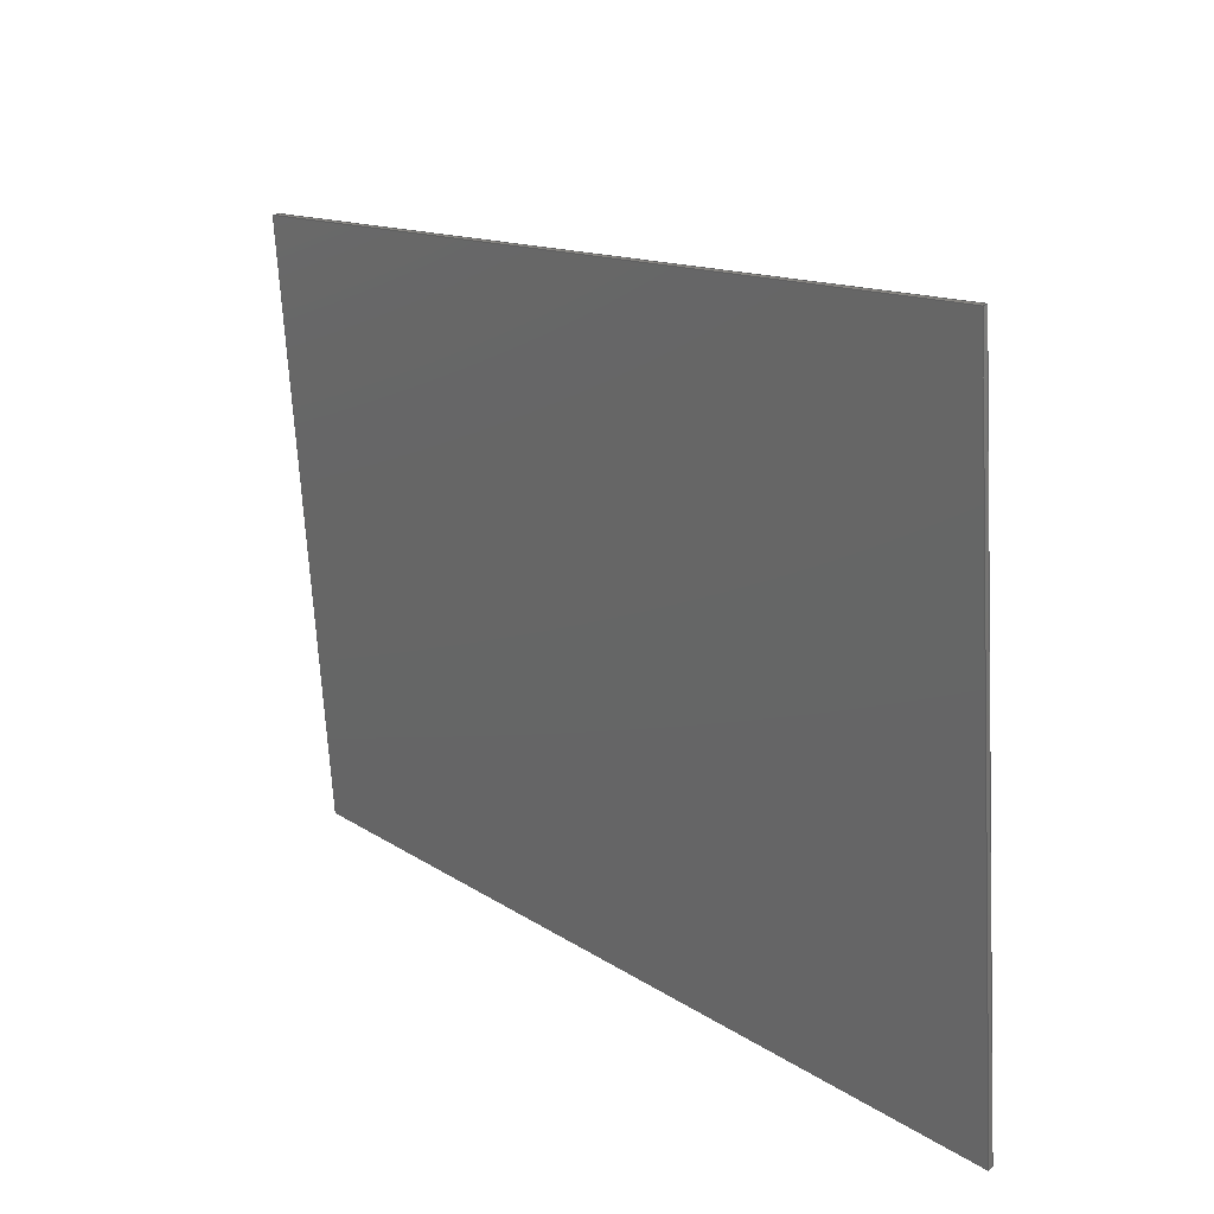
<metadata>
{"format":"step","ext":"step","renderer":"f3d","projection":"perspective","resolution":1024,"background":"white","views":[{"elev":27.3,"azim":60.3,"up":"+Y"}]}
</metadata>
<code>
ISO-10303-21;
DATA;
#1 = APPLICATION_PROTOCOL_DEFINITION('committee draft',
  'automotive_design',1997,#2);
#2 = APPLICATION_CONTEXT(
  'core data for automotive mechanical design processes');
#3 = SHAPE_DEFINITION_REPRESENTATION(#4,#10);
#4 = PRODUCT_DEFINITION_SHAPE('','',#5);
#5 = PRODUCT_DEFINITION('design','',#6,#9);
#6 = PRODUCT_DEFINITION_FORMATION('','',#7);
#7 = PRODUCT('Open CASCADE STEP translator 7.1 7',
  'Open CASCADE STEP translator 7.1 7','',(#8));
#8 = MECHANICAL_CONTEXT('',#2,'mechanical');
#9 = PRODUCT_DEFINITION_CONTEXT('part definition',#2,'design');
#10 = ADVANCED_BREP_SHAPE_REPRESENTATION('',(#11,#15),#321);
#11 = AXIS2_PLACEMENT_3D('',#12,#13,#14);
#12 = CARTESIAN_POINT('',(0,0,0));
#13 = DIRECTION('',(0,0,1));
#14 = DIRECTION('',(1,0,-0));
#15 = MANIFOLD_SOLID_BREP('',#16);
#16 = CLOSED_SHELL('',(#17,#129,#199,#244,#289,#314));
#17 = ADVANCED_FACE('',(#18),#32,.F.);
#18 = FACE_BOUND('',#19,.F.);
#19 = EDGE_LOOP('',(#20,#53,#79,#105));
#20 = ORIENTED_EDGE('',*,*,#21,.F.);
#21 = EDGE_CURVE('',#22,#24,#26,.T.);
#22 = VERTEX_POINT('',#23);
#23 = CARTESIAN_POINT('',(8448,1452,
    5874));
#24 = VERTEX_POINT('',#25);
#25 = CARTESIAN_POINT('',(9677,1669,
    5579));
#26 = SURFACE_CURVE('',#27,(#31,#42),.PCURVE_S1);
#27 = LINE('',#28,#29);
#28 = CARTESIAN_POINT('',(-1904,-373.2,
    8359));
#29 = VECTOR('',#30,1);
#30 = DIRECTION('',(0.9584,0.169,-0.23));
#31 = PCURVE('',#32,#37);
#32 = PLANE('',#33);
#33 = AXIS2_PLACEMENT_3D('',#34,#35,#36);
#34 = CARTESIAN_POINT('',(-5619,-652.3,
    9240));
#35 = DIRECTION('',(0.2288,0.02675,0.9731));
#36 = DIRECTION('',(0.9734,5.609e-15,-0.2289));
#37 = DEFINITIONAL_REPRESENTATION('',(#38),#41);
#38 = B_SPLINE_CURVE_WITH_KNOTS('',1,(#39,#40),.UNSPECIFIED.,.F.,.F.,(2,
    2),(1.067e+04,1.222e+04),
  .PIECEWISE_BEZIER_KNOTS.);
#39 = CARTESIAN_POINT('',(1.434e+04,2083));
#40 = CARTESIAN_POINT('',(1.586e+04,2344));
#41 = ( GEOMETRIC_REPRESENTATION_CONTEXT(2) 
PARAMETRIC_REPRESENTATION_CONTEXT() REPRESENTATION_CONTEXT('2D SPACE',''
  ) );
#42 = PCURVE('',#43,#48);
#43 = PLANE('',#44);
#44 = AXIS2_PLACEMENT_3D('',#45,#46,#47);
#45 = CARTESIAN_POINT('',(6.425,-36.44,0));
#46 = DIRECTION('',(0.1736,-0.9848,0));
#47 = DIRECTION('',(0,0,-1));
#48 = DEFINITIONAL_REPRESENTATION('',(#49),#52);
#49 = B_SPLINE_CURVE_WITH_KNOTS('',1,(#50,#51),.UNSPECIFIED.,.F.,.F.,(2,
    2),(1.067e+04,1.222e+04),
  .PIECEWISE_BEZIER_KNOTS.);
#50 = CARTESIAN_POINT('',(-5904,8447));
#51 = CARTESIAN_POINT('',(-5549,9950));
#52 = ( GEOMETRIC_REPRESENTATION_CONTEXT(2) 
PARAMETRIC_REPRESENTATION_CONTEXT() REPRESENTATION_CONTEXT('2D SPACE',''
  ) );
#53 = ORIENTED_EDGE('',*,*,#54,.F.);
#54 = EDGE_CURVE('',#55,#22,#57,.T.);
#55 = VERTEX_POINT('',#56);
#56 = CARTESIAN_POINT('',(8556,526.6,
    5874));
#57 = SURFACE_CURVE('',#58,(#62,#68),.PCURVE_S1);
#58 = LINE('',#59,#60);
#59 = CARTESIAN_POINT('',(8501,998.1,
    5874));
#60 = VECTOR('',#61,1);
#61 = DIRECTION('',(-0.1161,0.9932,4.34e-08));
#62 = PCURVE('',#32,#63);
#63 = DEFINITIONAL_REPRESENTATION('',(#64),#67);
#64 = B_SPLINE_CURVE_WITH_KNOTS('',1,(#65,#66),.UNSPECIFIED.,.F.,.F.,(2,
    2),(-567.9,550.3),.PIECEWISE_BEZIER_KNOTS.);
#65 = CARTESIAN_POINT('',(1.458e+04,1087));
#66 = CARTESIAN_POINT('',(1.445e+04,2198));
#67 = ( GEOMETRIC_REPRESENTATION_CONTEXT(2) 
PARAMETRIC_REPRESENTATION_CONTEXT() REPRESENTATION_CONTEXT('2D SPACE',''
  ) );
#68 = PCURVE('',#69,#74);
#69 = PLANE('',#70);
#70 = AXIS2_PLACEMENT_3D('',#71,#72,#73);
#71 = CARTESIAN_POINT('',(8501,998.1,
    -5650));
#72 = DIRECTION('',(0.9932,0.1161,0));
#73 = DIRECTION('',(0,0,-1));
#74 = DEFINITIONAL_REPRESENTATION('',(#75),#78);
#75 = B_SPLINE_CURVE_WITH_KNOTS('',1,(#76,#77),.UNSPECIFIED.,.F.,.F.,(2,
    2),(-567.9,550.3),.PIECEWISE_BEZIER_KNOTS.);
#76 = CARTESIAN_POINT('',(-1.152e+04,-567.9));
#77 = CARTESIAN_POINT('',(-1.152e+04,550.3));
#78 = ( GEOMETRIC_REPRESENTATION_CONTEXT(2) 
PARAMETRIC_REPRESENTATION_CONTEXT() REPRESENTATION_CONTEXT('2D SPACE',''
  ) );
#79 = ORIENTED_EDGE('',*,*,#80,.T.);
#80 = EDGE_CURVE('',#55,#81,#83,.T.);
#81 = VERTEX_POINT('',#82);
#82 = CARTESIAN_POINT('',(9802,599.2,
    5579));
#83 = SURFACE_CURVE('',#84,(#88,#94),.PCURVE_S1);
#84 = LINE('',#85,#86);
#85 = CARTESIAN_POINT('',(-1938,-84.65,
    8359));
#86 = VECTOR('',#87,1);
#87 = DIRECTION('',(0.9715,0.05659,-0.23));
#88 = PCURVE('',#32,#89);
#89 = DEFINITIONAL_REPRESENTATION('',(#90),#93);
#90 = B_SPLINE_CURVE_WITH_KNOTS('',1,(#91,#92),.UNSPECIFIED.,.F.,.F.,(2,
    2),(1.067e+04,1.222e+04),
  .PIECEWISE_BEZIER_KNOTS.);
#91 = CARTESIAN_POINT('',(1.444e+04,1172));
#92 = CARTESIAN_POINT('',(1.598e+04,1259));
#93 = ( GEOMETRIC_REPRESENTATION_CONTEXT(2) 
PARAMETRIC_REPRESENTATION_CONTEXT() REPRESENTATION_CONTEXT('2D SPACE',''
  ) );
#94 = PCURVE('',#95,#100);
#95 = PLANE('',#96);
#96 = AXIS2_PLACEMENT_3D('',#97,#98,#99);
#97 = CARTESIAN_POINT('',(-1.639,28.15,0));
#98 = DIRECTION('',(0.05814,-0.9983,0));
#99 = DIRECTION('',(0,0,-1));
#100 = DEFINITIONAL_REPRESENTATION('',(#101),#104);
#101 = B_SPLINE_CURVE_WITH_KNOTS('',1,(#102,#103),.UNSPECIFIED.,.F.,.F.,
  (2,2),(1.067e+04,1.222e+04),
  .PIECEWISE_BEZIER_KNOTS.);
#102 = CARTESIAN_POINT('',(-5904,8447));
#103 = CARTESIAN_POINT('',(-5549,9950));
#104 = ( GEOMETRIC_REPRESENTATION_CONTEXT(2) 
PARAMETRIC_REPRESENTATION_CONTEXT() REPRESENTATION_CONTEXT('2D SPACE',''
  ) );
#105 = ORIENTED_EDGE('',*,*,#106,.T.);
#106 = EDGE_CURVE('',#81,#24,#107,.T.);
#107 = SURFACE_CURVE('',#108,(#112,#118),.PCURVE_S1);
#108 = LINE('',#109,#110);
#109 = CARTESIAN_POINT('',(9739,1143,
    5579));
#110 = VECTOR('',#111,1);
#111 = DIRECTION('',(-0.1161,0.9932,4.007e-08));
#112 = PCURVE('',#32,#113);
#113 = DEFINITIONAL_REPRESENTATION('',(#114),#117);
#114 = B_SPLINE_CURVE_WITH_KNOTS('',1,(#115,#116),.UNSPECIFIED.,.F.,.F.,
  (2,2),(-671.3,639.7),.PIECEWISE_BEZIER_KNOTS.);
#115 = CARTESIAN_POINT('',(1.586e+04,1129));
#116 = CARTESIAN_POINT('',(1.572e+04,2431));
#117 = ( GEOMETRIC_REPRESENTATION_CONTEXT(2) 
PARAMETRIC_REPRESENTATION_CONTEXT() REPRESENTATION_CONTEXT('2D SPACE',''
  ) );
#118 = PCURVE('',#119,#124);
#119 = PLANE('',#120);
#120 = AXIS2_PLACEMENT_3D('',#121,#122,#123);
#121 = CARTESIAN_POINT('',(1480,177.4,
    -1.1e+04));
#122 = DIRECTION('',(0.8878,0.1038,-0.4484));
#123 = DIRECTION('',(-0.4508,-6.779e-14,-0.8926
    ));
#124 = DEFINITIONAL_REPRESENTATION('',(#125),#128);
#125 = B_SPLINE_CURVE_WITH_KNOTS('',1,(#126,#127),.UNSPECIFIED.,.F.,.F.,
  (2,2),(-671.3,639.7),.PIECEWISE_BEZIER_KNOTS.);
#126 = CARTESIAN_POINT('',(-1.855e+04,300.3));
#127 = CARTESIAN_POINT('',(-1.849e+04,1609));
#128 = ( GEOMETRIC_REPRESENTATION_CONTEXT(2) 
PARAMETRIC_REPRESENTATION_CONTEXT() REPRESENTATION_CONTEXT('2D SPACE',''
  ) );
#129 = ADVANCED_FACE('',(#130),#43,.F.);
#130 = FACE_BOUND('',#131,.F.);
#131 = EDGE_LOOP('',(#132,#153,#179,#198));
#132 = ORIENTED_EDGE('',*,*,#133,.F.);
#133 = EDGE_CURVE('',#134,#24,#136,.T.);
#134 = VERTEX_POINT('',#135);
#135 = CARTESIAN_POINT('',(9682,1670,
    5589));
#136 = SURFACE_CURVE('',#137,(#141,#147),.PCURVE_S1);
#137 = LINE('',#138,#139);
#138 = CARTESIAN_POINT('',(3498,579.3,
    -6906));
#139 = VECTOR('',#140,1);
#140 = DIRECTION('',(-0.4422,-0.07797,-0.8935
    ));
#141 = PCURVE('',#43,#142);
#142 = DEFINITIONAL_REPRESENTATION('',(#143),#146);
#143 = B_SPLINE_CURVE_WITH_KNOTS('',1,(#144,#145),.UNSPECIFIED.,.F.,.F.,
  (2,2),(-1.448e+04,-1.33e+04),
  .PIECEWISE_BEZIER_KNOTS.);
#144 = CARTESIAN_POINT('',(-6034,1.005e+04));
#145 = CARTESIAN_POINT('',(-4977,9517));
#146 = ( GEOMETRIC_REPRESENTATION_CONTEXT(2) 
PARAMETRIC_REPRESENTATION_CONTEXT() REPRESENTATION_CONTEXT('2D SPACE',''
  ) );
#147 = PCURVE('',#119,#148);
#148 = DEFINITIONAL_REPRESENTATION('',(#149),#152);
#149 = B_SPLINE_CURVE_WITH_KNOTS('',1,(#150,#151),.UNSPECIFIED.,.F.,.F.,
  (2,2),(-1.448e+04,-1.33e+04),
  .PIECEWISE_BEZIER_KNOTS.);
#150 = CARTESIAN_POINT('',(-1.9e+04,1539));
#151 = CARTESIAN_POINT('',(-1.782e+04,1447));
#152 = ( GEOMETRIC_REPRESENTATION_CONTEXT(2) 
PARAMETRIC_REPRESENTATION_CONTEXT() REPRESENTATION_CONTEXT('2D SPACE',''
  ) );
#153 = ORIENTED_EDGE('',*,*,#154,.T.);
#154 = EDGE_CURVE('',#134,#155,#157,.T.);
#155 = VERTEX_POINT('',#156);
#156 = CARTESIAN_POINT('',(8448,1452,
    5885));
#157 = SURFACE_CURVE('',#158,(#162,#168),.PCURVE_S1);
#158 = LINE('',#159,#160);
#159 = CARTESIAN_POINT('',(-1901,-372.8,
    8369));
#160 = VECTOR('',#161,1);
#161 = DIRECTION('',(-0.9584,-0.169,0.23));
#162 = PCURVE('',#43,#163);
#163 = DEFINITIONAL_REPRESENTATION('',(#164),#167);
#164 = B_SPLINE_CURVE_WITH_KNOTS('',1,(#165,#166),.UNSPECIFIED.,.F.,.F.,
  (2,2),(-1.223e+04,-1.067e+04),
  .PIECEWISE_BEZIER_KNOTS.);
#165 = CARTESIAN_POINT('',(-5556,9963));
#166 = CARTESIAN_POINT('',(-5915,8446));
#167 = ( GEOMETRIC_REPRESENTATION_CONTEXT(2) 
PARAMETRIC_REPRESENTATION_CONTEXT() REPRESENTATION_CONTEXT('2D SPACE',''
  ) );
#168 = PCURVE('',#169,#174);
#169 = PLANE('',#170);
#170 = AXIS2_PLACEMENT_3D('',#171,#172,#173);
#171 = CARTESIAN_POINT('',(-5616,-652,
    9250));
#172 = DIRECTION('',(0.2288,0.02675,0.9731));
#173 = DIRECTION('',(0.9734,5.609e-15,-0.2289)
  );
#174 = DEFINITIONAL_REPRESENTATION('',(#175),#178);
#175 = B_SPLINE_CURVE_WITH_KNOTS('',1,(#176,#177),.UNSPECIFIED.,.F.,.F.,
  (2,2),(-1.223e+04,-1.067e+04),
  .PIECEWISE_BEZIER_KNOTS.);
#176 = CARTESIAN_POINT('',(1.587e+04,2346));
#177 = CARTESIAN_POINT('',(1.433e+04,2083));
#178 = ( GEOMETRIC_REPRESENTATION_CONTEXT(2) 
PARAMETRIC_REPRESENTATION_CONTEXT() REPRESENTATION_CONTEXT('2D SPACE',''
  ) );
#179 = ORIENTED_EDGE('',*,*,#180,.T.);
#180 = EDGE_CURVE('',#155,#22,#181,.T.);
#181 = SURFACE_CURVE('',#182,(#186,#192),.PCURVE_S1);
#182 = LINE('',#183,#184);
#183 = CARTESIAN_POINT('',(8448,1452,
    -2825));
#184 = VECTOR('',#185,1);
#185 = DIRECTION('',(0,0,-1));
#186 = PCURVE('',#43,#187);
#187 = DEFINITIONAL_REPRESENTATION('',(#188),#191);
#188 = B_SPLINE_CURVE_WITH_KNOTS('',1,(#189,#190),.UNSPECIFIED.,.F.,.F.,
  (2,2),(-8950,-7802),
  .PIECEWISE_BEZIER_KNOTS.);
#189 = CARTESIAN_POINT('',(-6125,8572));
#190 = CARTESIAN_POINT('',(-4977,8572));
#191 = ( GEOMETRIC_REPRESENTATION_CONTEXT(2) 
PARAMETRIC_REPRESENTATION_CONTEXT() REPRESENTATION_CONTEXT('2D SPACE',''
  ) );
#192 = PCURVE('',#69,#193);
#193 = DEFINITIONAL_REPRESENTATION('',(#194),#197);
#194 = B_SPLINE_CURVE_WITH_KNOTS('',1,(#195,#196),.UNSPECIFIED.,.F.,.F.,
  (2,2),(-8950,-7802),
  .PIECEWISE_BEZIER_KNOTS.);
#195 = CARTESIAN_POINT('',(-1.177e+04,457.1));
#196 = CARTESIAN_POINT('',(-1.063e+04,457.1));
#197 = ( GEOMETRIC_REPRESENTATION_CONTEXT(2) 
PARAMETRIC_REPRESENTATION_CONTEXT() REPRESENTATION_CONTEXT('2D SPACE',''
  ) );
#198 = ORIENTED_EDGE('',*,*,#21,.T.);
#199 = ADVANCED_FACE('',(#200),#119,.T.);
#200 = FACE_BOUND('',#201,.T.);
#201 = EDGE_LOOP('',(#202,#203,#224,#243));
#202 = ORIENTED_EDGE('',*,*,#133,.F.);
#203 = ORIENTED_EDGE('',*,*,#204,.T.);
#204 = EDGE_CURVE('',#134,#205,#207,.T.);
#205 = VERTEX_POINT('',#206);
#206 = CARTESIAN_POINT('',(9807,599.4,
    5589));
#207 = SURFACE_CURVE('',#208,(#212,#218),.PCURVE_S1);
#208 = LINE('',#209,#210);
#209 = CARTESIAN_POINT('',(9743,1143,
    5589));
#210 = VECTOR('',#211,1);
#211 = DIRECTION('',(0.1161,-0.9932,-4.007e-08)
  );
#212 = PCURVE('',#119,#213);
#213 = DEFINITIONAL_REPRESENTATION('',(#214),#217);
#214 = B_SPLINE_CURVE_WITH_KNOTS('',1,(#215,#216),.UNSPECIFIED.,.F.,.F.,
  (2,2),(-641.4,672),.PIECEWISE_BEZIER_KNOTS.);
#215 = CARTESIAN_POINT('',(-1.85e+04,1612));
#216 = CARTESIAN_POINT('',(-1.857e+04,300.1));
#217 = ( GEOMETRIC_REPRESENTATION_CONTEXT(2) 
PARAMETRIC_REPRESENTATION_CONTEXT() REPRESENTATION_CONTEXT('2D SPACE',''
  ) );
#218 = PCURVE('',#169,#219);
#219 = DEFINITIONAL_REPRESENTATION('',(#220),#223);
#220 = B_SPLINE_CURVE_WITH_KNOTS('',1,(#221,#222),.UNSPECIFIED.,.F.,.F.,
  (2,2),(-641.4,672),.PIECEWISE_BEZIER_KNOTS.);
#221 = CARTESIAN_POINT('',(1.572e+04,2433));
#222 = CARTESIAN_POINT('',(1.587e+04,1128));
#223 = ( GEOMETRIC_REPRESENTATION_CONTEXT(2) 
PARAMETRIC_REPRESENTATION_CONTEXT() REPRESENTATION_CONTEXT('2D SPACE',''
  ) );
#224 = ORIENTED_EDGE('',*,*,#225,.T.);
#225 = EDGE_CURVE('',#205,#81,#226,.T.);
#226 = SURFACE_CURVE('',#227,(#231,#237),.PCURVE_S1);
#227 = LINE('',#228,#229);
#228 = CARTESIAN_POINT('',(3539,234.3,
    -6907));
#229 = VECTOR('',#230,1);
#230 = DIRECTION('',(-0.4482,-0.02611,-0.8935)
  );
#231 = PCURVE('',#119,#232);
#232 = DEFINITIONAL_REPRESENTATION('',(#233),#236);
#233 = B_SPLINE_CURVE_WITH_KNOTS('',1,(#234,#235),.UNSPECIFIED.,.F.,.F.,
  (2,2),(-1.448e+04,-1.33e+04),
  .PIECEWISE_BEZIER_KNOTS.);
#234 = CARTESIAN_POINT('',(-1.906e+04,437.4));
#235 = CARTESIAN_POINT('',(-1.787e+04,406.4));
#236 = ( GEOMETRIC_REPRESENTATION_CONTEXT(2) 
PARAMETRIC_REPRESENTATION_CONTEXT() REPRESENTATION_CONTEXT('2D SPACE',''
  ) );
#237 = PCURVE('',#95,#238);
#238 = DEFINITIONAL_REPRESENTATION('',(#239),#242);
#239 = B_SPLINE_CURVE_WITH_KNOTS('',1,(#240,#241),.UNSPECIFIED.,.F.,.F.,
  (2,2),(-1.448e+04,-1.33e+04),
  .PIECEWISE_BEZIER_KNOTS.);
#240 = CARTESIAN_POINT('',(-6034,1.005e+04));
#241 = CARTESIAN_POINT('',(-4977,9518));
#242 = ( GEOMETRIC_REPRESENTATION_CONTEXT(2) 
PARAMETRIC_REPRESENTATION_CONTEXT() REPRESENTATION_CONTEXT('2D SPACE',''
  ) );
#243 = ORIENTED_EDGE('',*,*,#106,.T.);
#244 = ADVANCED_FACE('',(#245),#95,.T.);
#245 = FACE_BOUND('',#246,.T.);
#246 = EDGE_LOOP('',(#247,#248,#249,#270));
#247 = ORIENTED_EDGE('',*,*,#80,.T.);
#248 = ORIENTED_EDGE('',*,*,#225,.F.);
#249 = ORIENTED_EDGE('',*,*,#250,.T.);
#250 = EDGE_CURVE('',#205,#251,#253,.T.);
#251 = VERTEX_POINT('',#252);
#252 = CARTESIAN_POINT('',(8556,526.6,
    5885));
#253 = SURFACE_CURVE('',#254,(#258,#264),.PCURVE_S1);
#254 = LINE('',#255,#256);
#255 = CARTESIAN_POINT('',(-1936,-84.51,
    8369));
#256 = VECTOR('',#257,1);
#257 = DIRECTION('',(-0.9715,-0.05659,0.23)
  );
#258 = PCURVE('',#95,#259);
#259 = DEFINITIONAL_REPRESENTATION('',(#260),#263);
#260 = B_SPLINE_CURVE_WITH_KNOTS('',1,(#261,#262),.UNSPECIFIED.,.F.,.F.,
  (2,2),(-1.223e+04,-1.067e+04),
  .PIECEWISE_BEZIER_KNOTS.);
#261 = CARTESIAN_POINT('',(-5556,9963));
#262 = CARTESIAN_POINT('',(-5915,8446));
#263 = ( GEOMETRIC_REPRESENTATION_CONTEXT(2) 
PARAMETRIC_REPRESENTATION_CONTEXT() REPRESENTATION_CONTEXT('2D SPACE',''
  ) );
#264 = PCURVE('',#169,#265);
#265 = DEFINITIONAL_REPRESENTATION('',(#266),#269);
#266 = B_SPLINE_CURVE_WITH_KNOTS('',1,(#267,#268),.UNSPECIFIED.,.F.,.F.,
  (2,2),(-1.223e+04,-1.067e+04),
  .PIECEWISE_BEZIER_KNOTS.);
#267 = CARTESIAN_POINT('',(1.599e+04,1260));
#268 = CARTESIAN_POINT('',(1.444e+04,1172));
#269 = ( GEOMETRIC_REPRESENTATION_CONTEXT(2) 
PARAMETRIC_REPRESENTATION_CONTEXT() REPRESENTATION_CONTEXT('2D SPACE',''
  ) );
#270 = ORIENTED_EDGE('',*,*,#271,.T.);
#271 = EDGE_CURVE('',#251,#55,#272,.T.);
#272 = SURFACE_CURVE('',#273,(#277,#283),.PCURVE_S1);
#273 = LINE('',#274,#275);
#274 = CARTESIAN_POINT('',(8556,526.6,
    -2825));
#275 = VECTOR('',#276,1);
#276 = DIRECTION('',(0,0,-1));
#277 = PCURVE('',#95,#278);
#278 = DEFINITIONAL_REPRESENTATION('',(#279),#282);
#279 = B_SPLINE_CURVE_WITH_KNOTS('',1,(#280,#281),.UNSPECIFIED.,.F.,.F.,
  (2,2),(-8950,-7802),
  .PIECEWISE_BEZIER_KNOTS.);
#280 = CARTESIAN_POINT('',(-6125,8573));
#281 = CARTESIAN_POINT('',(-4977,8573));
#282 = ( GEOMETRIC_REPRESENTATION_CONTEXT(2) 
PARAMETRIC_REPRESENTATION_CONTEXT() REPRESENTATION_CONTEXT('2D SPACE',''
  ) );
#283 = PCURVE('',#69,#284);
#284 = DEFINITIONAL_REPRESENTATION('',(#285),#288);
#285 = B_SPLINE_CURVE_WITH_KNOTS('',1,(#286,#287),.UNSPECIFIED.,.F.,.F.,
  (2,2),(-8950,-7802),
  .PIECEWISE_BEZIER_KNOTS.);
#286 = CARTESIAN_POINT('',(-1.177e+04,-474.7));
#287 = CARTESIAN_POINT('',(-1.063e+04,-474.7));
#288 = ( GEOMETRIC_REPRESENTATION_CONTEXT(2) 
PARAMETRIC_REPRESENTATION_CONTEXT() REPRESENTATION_CONTEXT('2D SPACE',''
  ) );
#289 = ADVANCED_FACE('',(#290),#69,.F.);
#290 = FACE_BOUND('',#291,.F.);
#291 = EDGE_LOOP('',(#292,#293,#312,#313));
#292 = ORIENTED_EDGE('',*,*,#180,.F.);
#293 = ORIENTED_EDGE('',*,*,#294,.T.);
#294 = EDGE_CURVE('',#155,#251,#295,.T.);
#295 = SURFACE_CURVE('',#296,(#300,#306),.PCURVE_S1);
#296 = LINE('',#297,#298);
#297 = CARTESIAN_POINT('',(8501,998.1,
    5885));
#298 = VECTOR('',#299,1);
#299 = DIRECTION('',(0.1161,-0.9932,-4.34e-08)
  );
#300 = PCURVE('',#69,#301);
#301 = DEFINITIONAL_REPRESENTATION('',(#302),#305);
#302 = B_SPLINE_CURVE_WITH_KNOTS('',1,(#303,#304),.UNSPECIFIED.,.F.,.F.,
  (2,2),(-550.3,567.9),.PIECEWISE_BEZIER_KNOTS.);
#303 = CARTESIAN_POINT('',(-1.153e+04,550.3));
#304 = CARTESIAN_POINT('',(-1.153e+04,-567.9));
#305 = ( GEOMETRIC_REPRESENTATION_CONTEXT(2) 
PARAMETRIC_REPRESENTATION_CONTEXT() REPRESENTATION_CONTEXT('2D SPACE',''
  ) );
#306 = PCURVE('',#169,#307);
#307 = DEFINITIONAL_REPRESENTATION('',(#308),#311);
#308 = B_SPLINE_CURVE_WITH_KNOTS('',1,(#309,#310),.UNSPECIFIED.,.F.,.F.,
  (2,2),(-550.3,567.9),.PIECEWISE_BEZIER_KNOTS.);
#309 = CARTESIAN_POINT('',(1.445e+04,2197));
#310 = CARTESIAN_POINT('',(1.458e+04,1086));
#311 = ( GEOMETRIC_REPRESENTATION_CONTEXT(2) 
PARAMETRIC_REPRESENTATION_CONTEXT() REPRESENTATION_CONTEXT('2D SPACE',''
  ) );
#312 = ORIENTED_EDGE('',*,*,#271,.T.);
#313 = ORIENTED_EDGE('',*,*,#54,.T.);
#314 = ADVANCED_FACE('',(#315),#169,.T.);
#315 = FACE_BOUND('',#316,.T.);
#316 = EDGE_LOOP('',(#317,#318,#319,#320));
#317 = ORIENTED_EDGE('',*,*,#204,.F.);
#318 = ORIENTED_EDGE('',*,*,#154,.T.);
#319 = ORIENTED_EDGE('',*,*,#294,.T.);
#320 = ORIENTED_EDGE('',*,*,#250,.F.);
#321 = ( GEOMETRIC_REPRESENTATION_CONTEXT(3) 
GLOBAL_UNCERTAINTY_ASSIGNED_CONTEXT((#325)) GLOBAL_UNIT_ASSIGNED_CONTEXT
((#322,#323,#324)) REPRESENTATION_CONTEXT('Context #1',
  '3D Context with UNIT and UNCERTAINTY') );
#322 = ( LENGTH_UNIT() NAMED_UNIT(*) SI_UNIT(.MILLI.,.METRE.) );
#323 = ( NAMED_UNIT(*) PLANE_ANGLE_UNIT() SI_UNIT($,.RADIAN.) );
#324 = ( NAMED_UNIT(*) SI_UNIT($,.STERADIAN.) SOLID_ANGLE_UNIT() );
#325 = UNCERTAINTY_MEASURE_WITH_UNIT(LENGTH_MEASURE(2e-07),#322,
  'distance_accuracy_value','confusion accuracy');
#326 = PRODUCT_TYPE('part',$,(#7));
ENDSEC;
END-ISO-10303-21;

</code>
